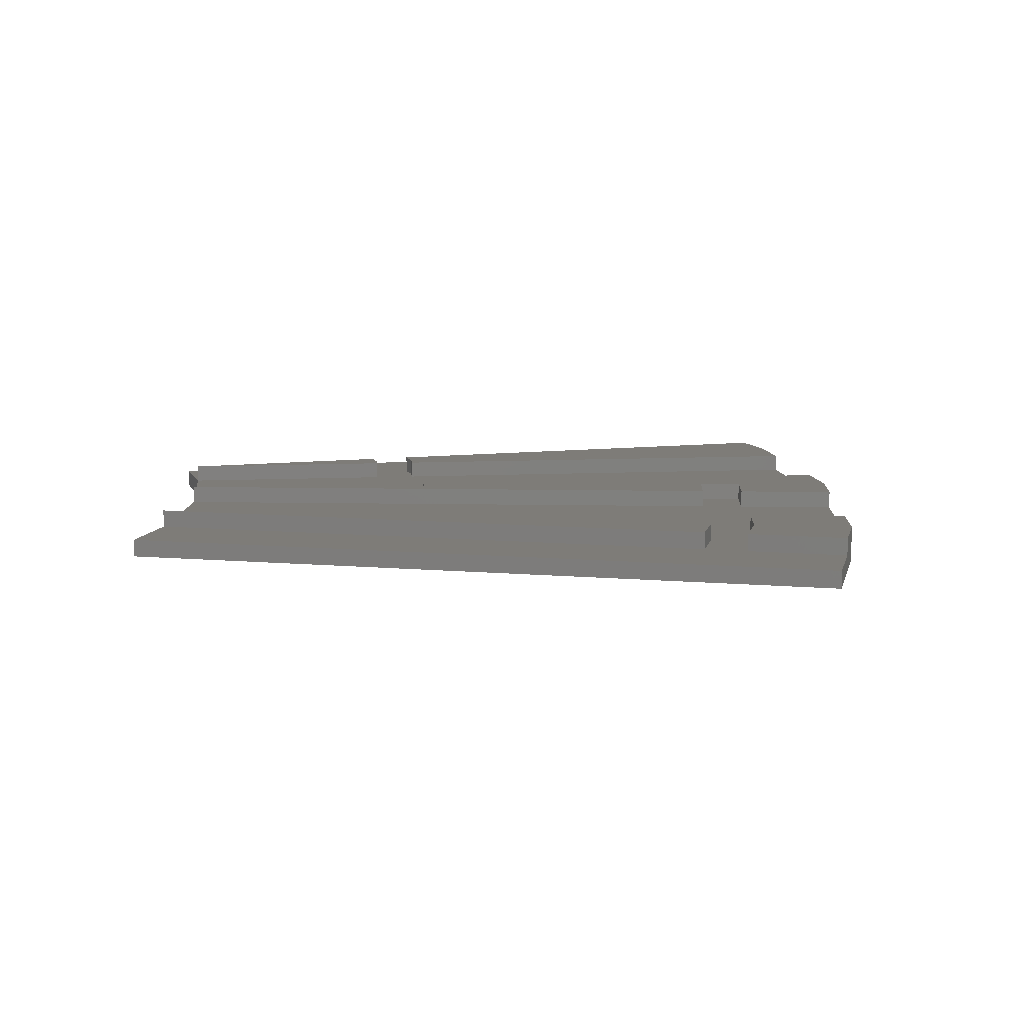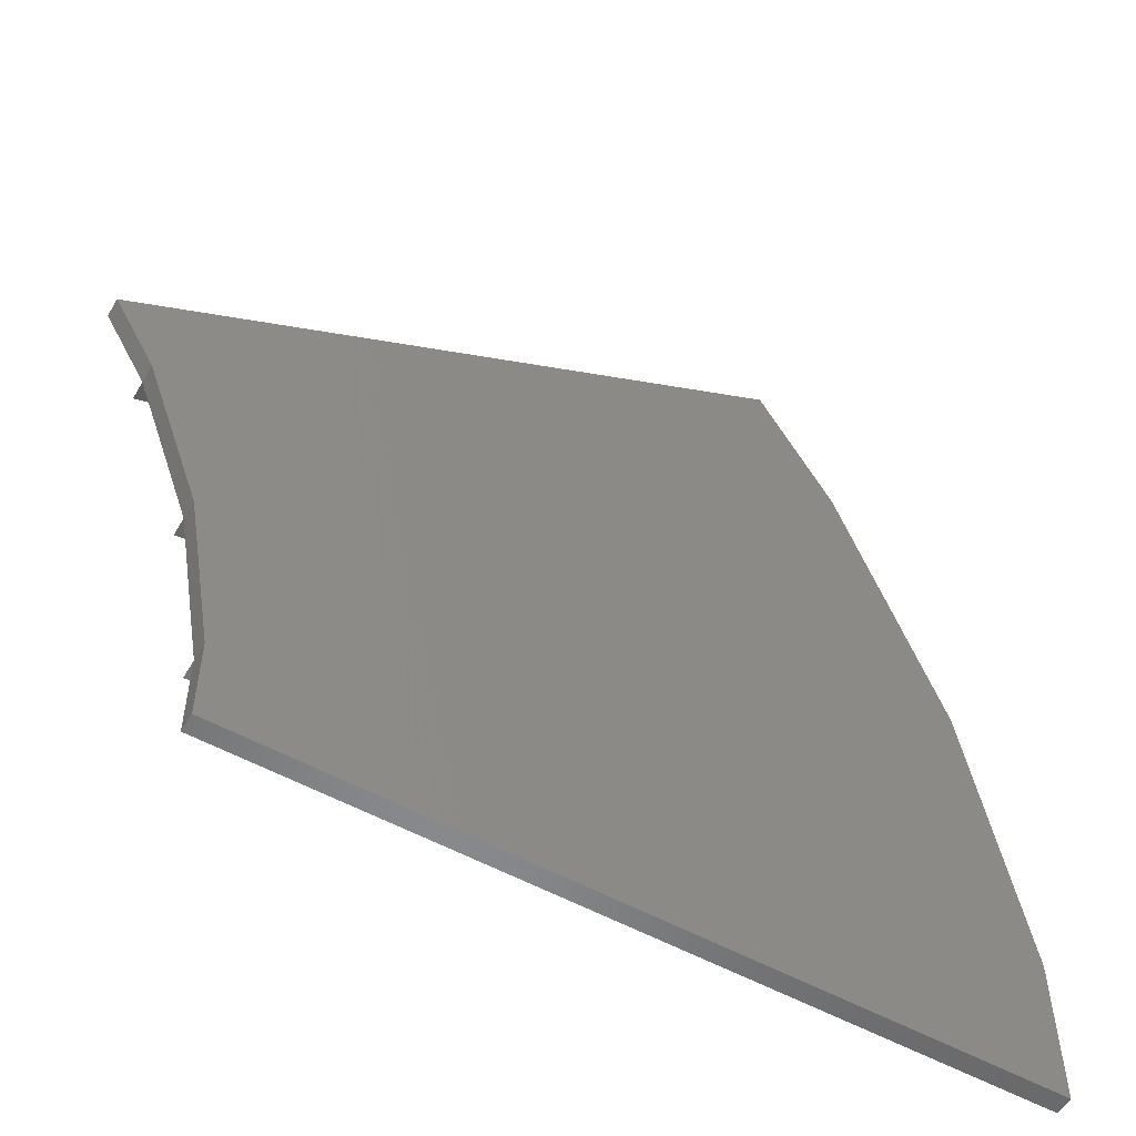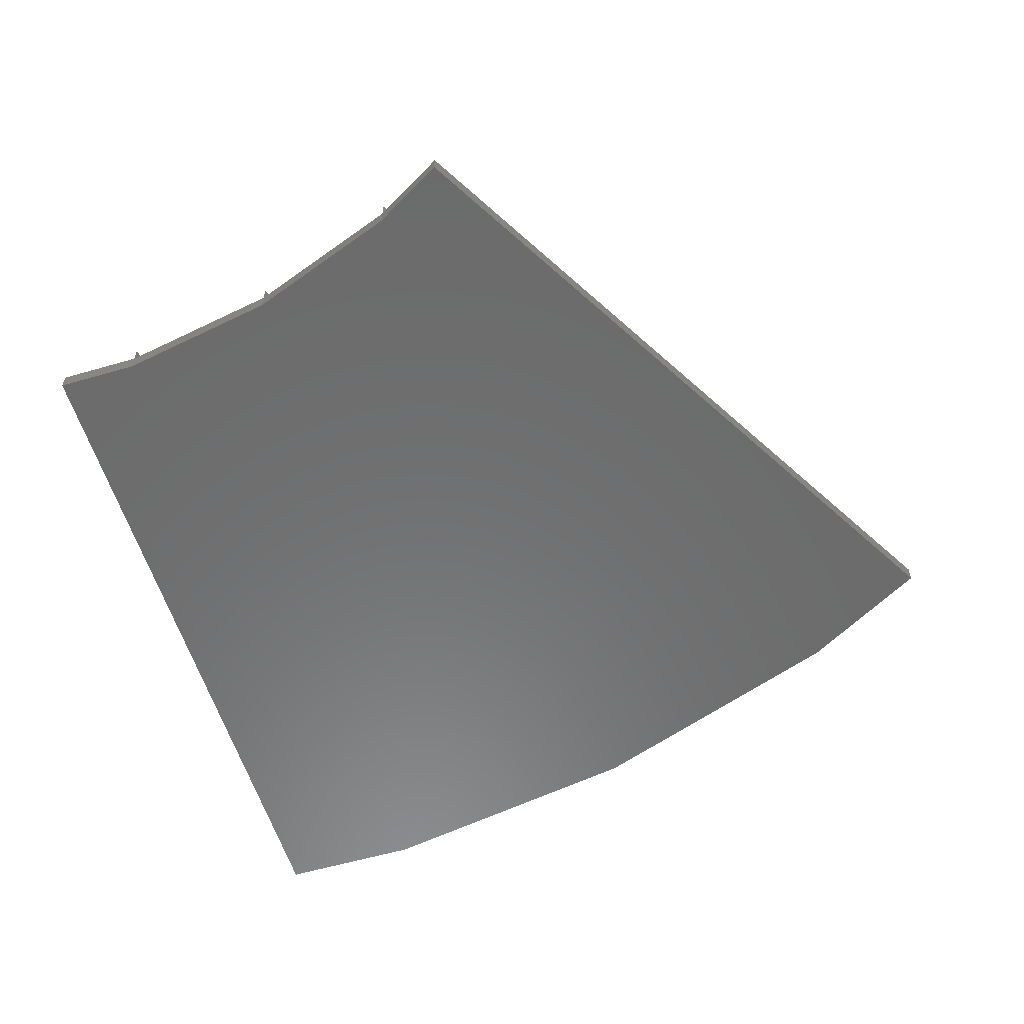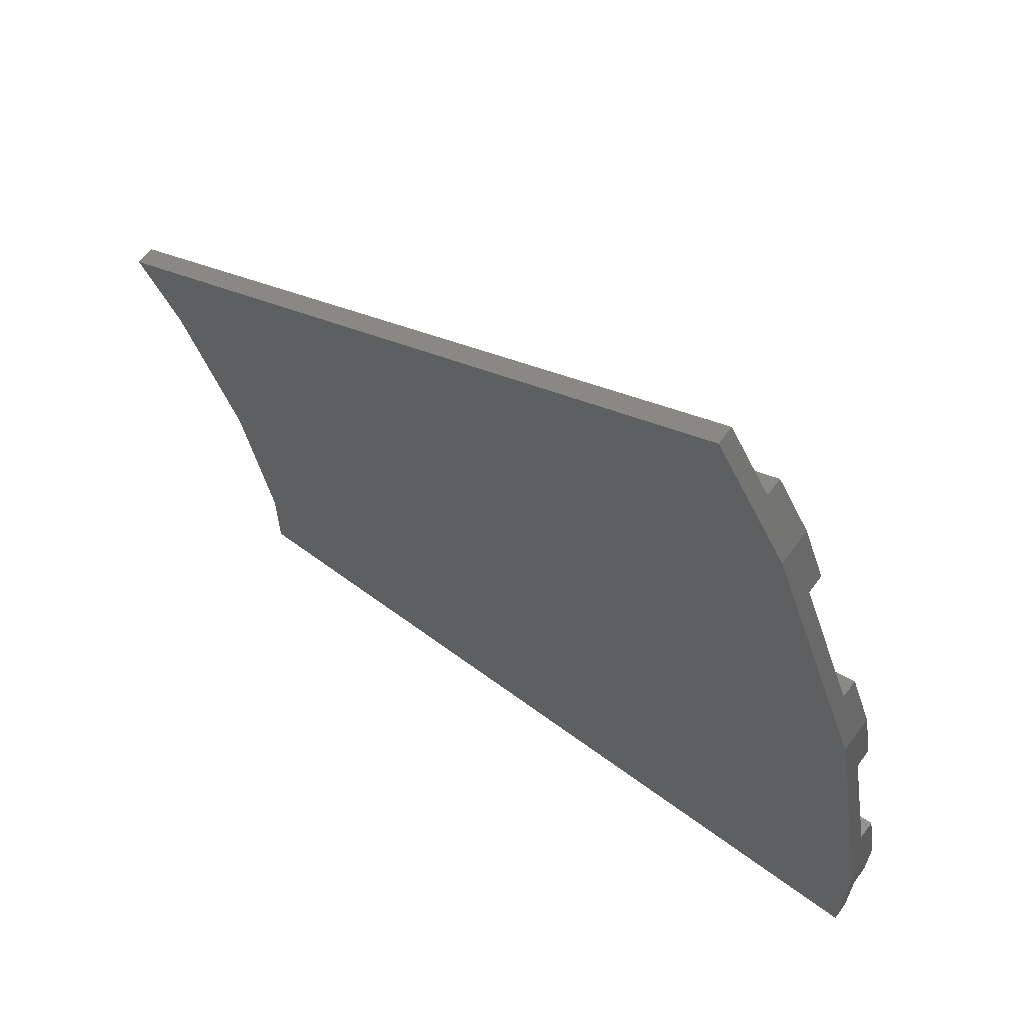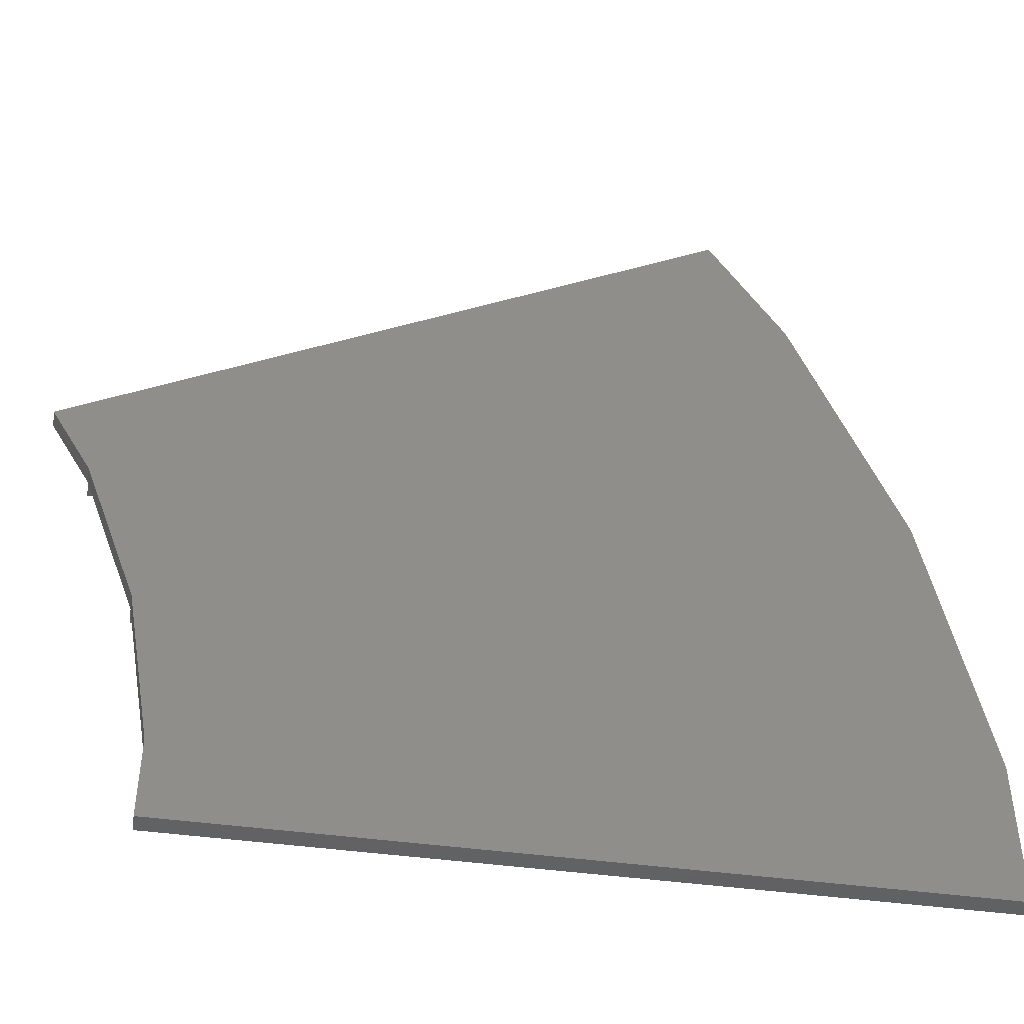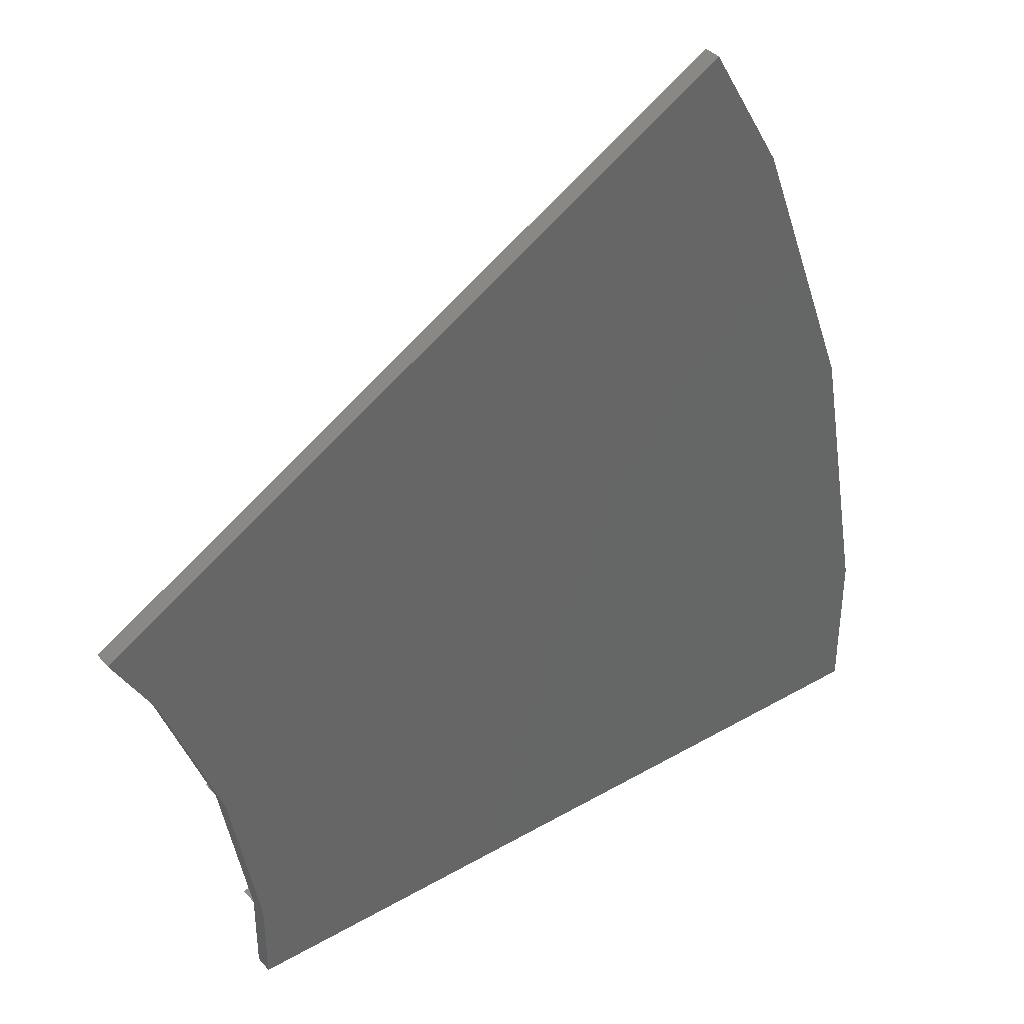
<metadata>
{"format":"stl","ext":"stl","renderer":"f3d","projection":"perspective","resolution":1024,"background":"white","views":[{"elev":9.8,"azim":162.9,"up":"+Z"},{"elev":-55.1,"azim":149.9,"up":"+Y"},{"elev":-57.7,"azim":106.8,"up":"+Z"},{"elev":64.9,"azim":-143.5,"up":"+Y"},{"elev":-46.3,"azim":171.3,"up":"+Y"},{"elev":38.5,"azim":144.0,"up":"+Y"}]}
</metadata>
<code>
# stl→obj: 89 verts, 174 faces
v 31.77 5.491 2.4
v 1.128e-14 5.491 1.2
v 31.77 5.491 1.2
v 1.128e-14 5.491 2.4
v 0.7582 14.16 2.4
v -4.512e-14 9.857 2.4
v 31.77 7.078 2.4
v 32.05 8.64 2.4
v 32.05 8.64 1.2
v 0.7582 14.16 1.2
v 33.96 19.45 2.4
v 2.665 24.97 1.2
v 33.96 19.45 1.2
v 2.665 24.97 2.4
v 51.82 16.31 2.4
v 37.14 20.24 2.4
v 36.91 18.93 2.4
v 3.423 29.27 2.4
v 10.03 27.5 2.4
v 4.917 33.38 2.4
v 12.94 26.72 2.4
v 14.14 30.02 2.4
v 34.23 21.02 2.4
v 11.32 31.04 2.4
v 15.09 56.33 1.2
v 58.32 31.38 0
v 15.09 56.33 0
v 58.32 31.38 1.2
v 20.85 46.67 2.4
v 55.57 26.62 1.2
v 20.85 46.67 1.2
v 55.57 26.62 2.4
v 17.9 40.34 1.2
v 17.9 40.34 2.4
v 19.1 43.63 2.4
v 55.57 26.62 0
v 10.17 47.8 2.4
v 8.673 43.69 1.2
v 8.673 43.69 2.4
v 8.673 43.69 0
v 10.17 47.8 -2.82e-16
v 3.423 29.27 -2.82e-16
v 4.917 33.38 0
v 4.917 33.38 1.2
v 6.795 38.54 1.2
v 6.795 38.54 0
v 51.82 16.31 1.2
v 36.91 18.93 1.2
v 14.14 30.02 1.2
v 35 8.119 2.4
v 49.91 5.491 1.2
v 35 8.119 1.2
v 49.91 5.491 2.4
v 12.35 51.58 2.4
v 12.35 51.58 0
v 12.35 51.58 1.2
v 2.665 24.97 0
v -4.512e-14 9.857 -2.82e-16
v 0.7582 14.16 0
v 1.712 19.56 1.2
v 1.712 19.56 0
v 34.77 6.815 2.4
v 34.77 5.491 2.4
v 50.86 10.9 0
v 49.91 5.491 0
v 50.86 10.9 1.2
v 51.82 16.31 0
v 49.91 7.332e-14 1.2
v 0 0 0
v 49.91 7.332e-14 0
v 0 0 1.2
v 31.77 7.078 1.2
v 34.77 5.491 1.2
v 1.128e-14 5.491 0
v 53.69 21.47 0
v 34.77 6.815 1.2
v 37.14 20.24 1.2
v 34.23 21.02 1.2
v 53.69 21.47 1.2
v 15.08 41.36 2.4
v 15.08 41.36 1.2
v 18.25 48.17 1.2
v 18.25 48.17 2.4
v 16.37 44.91 2.4
v 11.32 31.04 1.2
v 12.94 26.72 1.2
v 10.03 27.5 1.2
v 19.1 43.63 1.2
v 16.37 44.91 1.2
f 1 2 3
f 2 1 4
f 4 5 6
f 5 4 1
f 5 1 7
f 5 7 8
f 5 9 10
f 9 5 8
f 11 12 13
f 12 11 14
f 15 16 17
f 11 18 14
f 18 11 19
f 18 19 20
f 19 11 21
f 21 11 22
f 22 11 23
f 22 23 15
f 15 23 16
f 24 20 19
f 25 26 27
f 26 25 28
f 29 30 31
f 30 29 32
f 32 33 30
f 33 32 34
f 32 35 34
f 35 32 29
f 26 30 36
f 30 26 28
f 37 38 39
f 38 37 40
f 40 37 41
f 20 42 18
f 42 20 43
f 43 20 44
f 43 44 45
f 43 45 46
f 46 45 38
f 46 38 40
f 47 17 48
f 17 47 15
f 22 47 49
f 47 22 15
f 50 51 52
f 51 50 53
f 54 41 37
f 41 54 55
f 55 54 56
f 55 56 25
f 55 25 27
f 18 12 14
f 12 18 57
f 57 18 42
f 5 58 6
f 58 5 59
f 59 5 10
f 59 10 60
f 59 60 61
f 61 60 12
f 61 12 57
f 53 62 63
f 62 53 50
f 64 51 65
f 51 64 66
f 66 64 67
f 66 67 47
f 68 69 70
f 69 68 71
f 9 7 72
f 7 9 8
f 53 73 51
f 73 53 63
f 59 74 58
f 74 70 69
f 70 74 59
f 70 59 61
f 70 61 57
f 70 57 42
f 70 42 43
f 70 43 46
f 70 46 40
f 70 40 41
f 70 41 55
f 70 55 27
f 70 27 65
f 65 27 64
f 64 27 67
f 67 27 75
f 75 27 36
f 36 27 26
f 62 52 76
f 52 62 50
f 72 1 3
f 1 72 7
f 16 48 17
f 48 16 77
f 62 73 63
f 73 62 76
f 65 68 70
f 68 65 51
f 78 11 13
f 11 78 23
f 16 78 77
f 78 16 23
f 6 2 4
f 2 6 74
f 74 6 58
f 2 69 71
f 69 2 74
f 75 47 67
f 47 75 79
f 79 75 36
f 79 36 30
f 80 38 81
f 38 80 39
f 54 82 56
f 82 54 83
f 80 37 39
f 37 80 54
f 54 80 84
f 54 84 83
f 51 48 52
f 48 51 66
f 48 66 47
f 78 52 77
f 52 78 76
f 76 78 73
f 77 52 48
f 68 2 71
f 2 68 3
f 3 68 73
f 3 73 72
f 72 73 9
f 9 73 13
f 13 73 78
f 73 68 51
f 9 60 10
f 60 9 12
f 12 9 13
f 20 85 44
f 85 20 24
f 19 86 87
f 86 19 21
f 29 88 35
f 88 29 31
f 89 80 81
f 80 89 84
f 87 24 19
f 24 87 85
f 35 33 34
f 33 35 88
f 82 84 89
f 84 82 83
f 22 86 21
f 86 22 49
f 86 85 87
f 85 45 44
f 45 85 38
f 38 85 81
f 81 85 86
f 81 86 49
f 81 49 47
f 81 47 33
f 81 33 89
f 33 47 79
f 33 79 30
f 33 82 89
f 82 33 88
f 82 25 56
f 25 82 28
f 28 82 31
f 31 82 88
f 28 31 30

</code>
